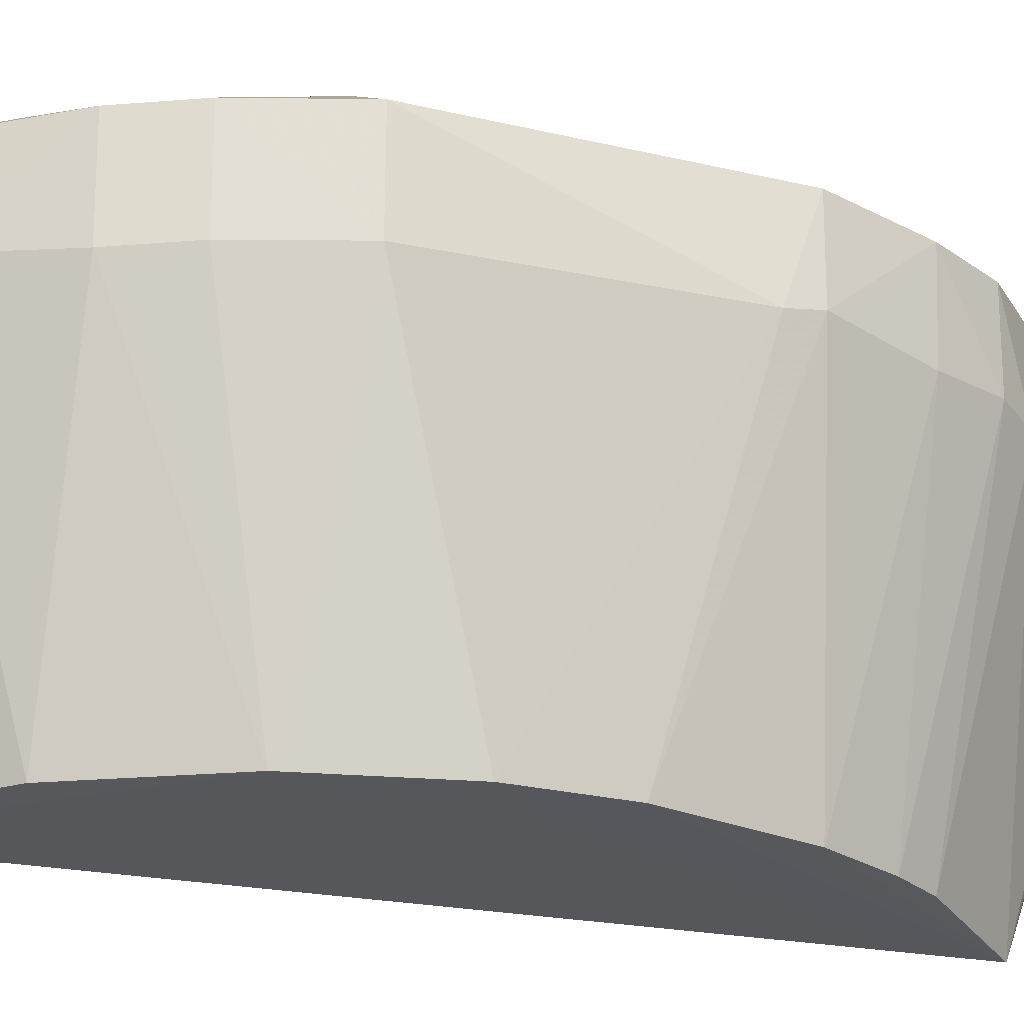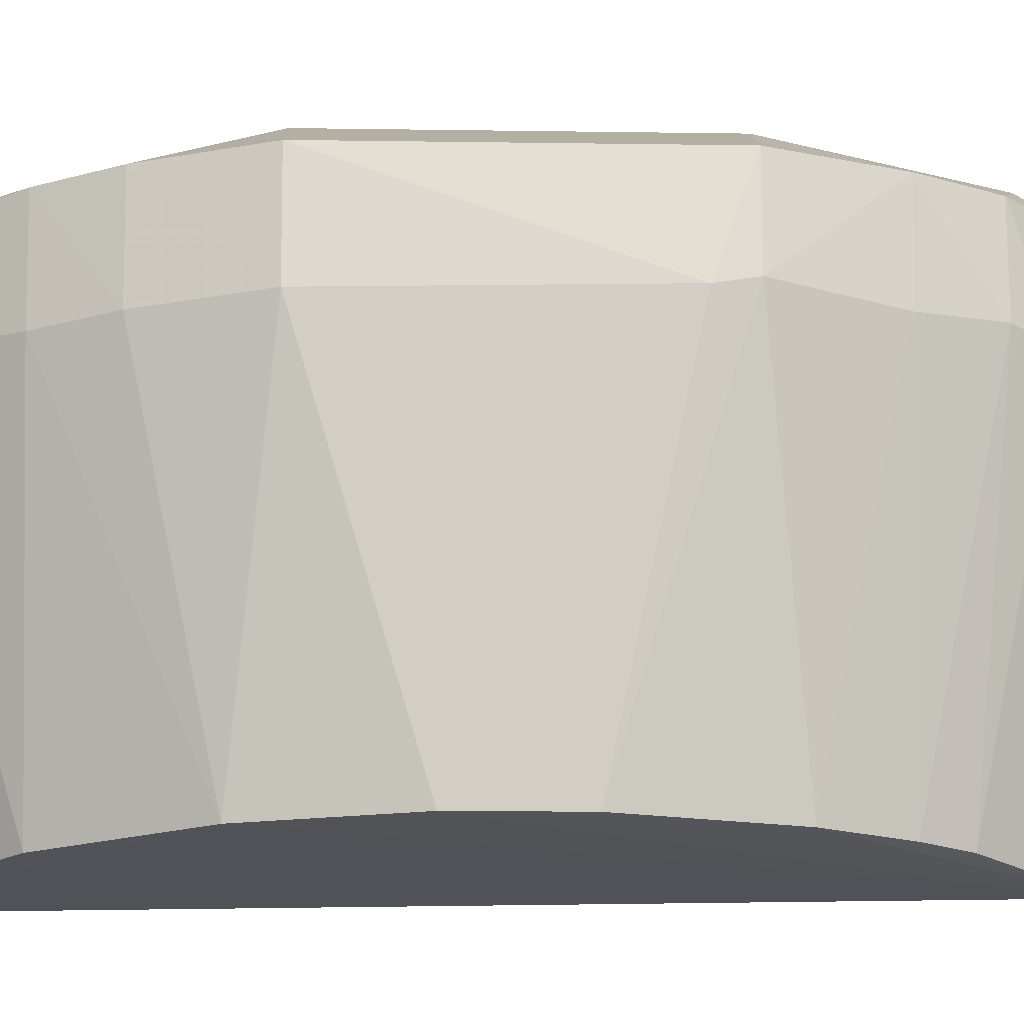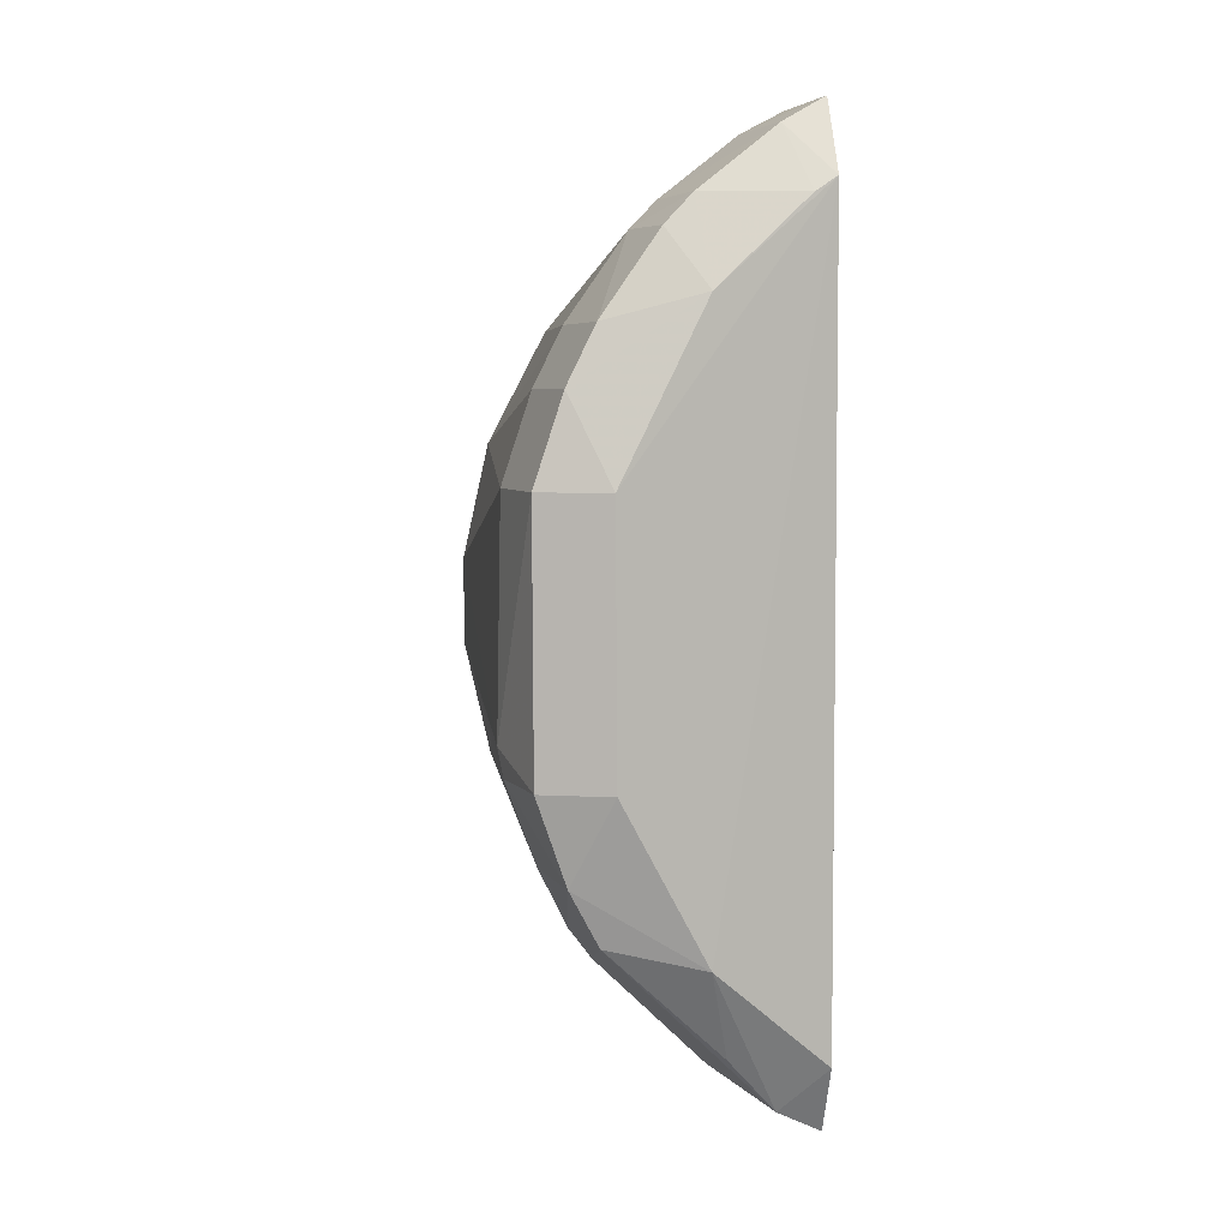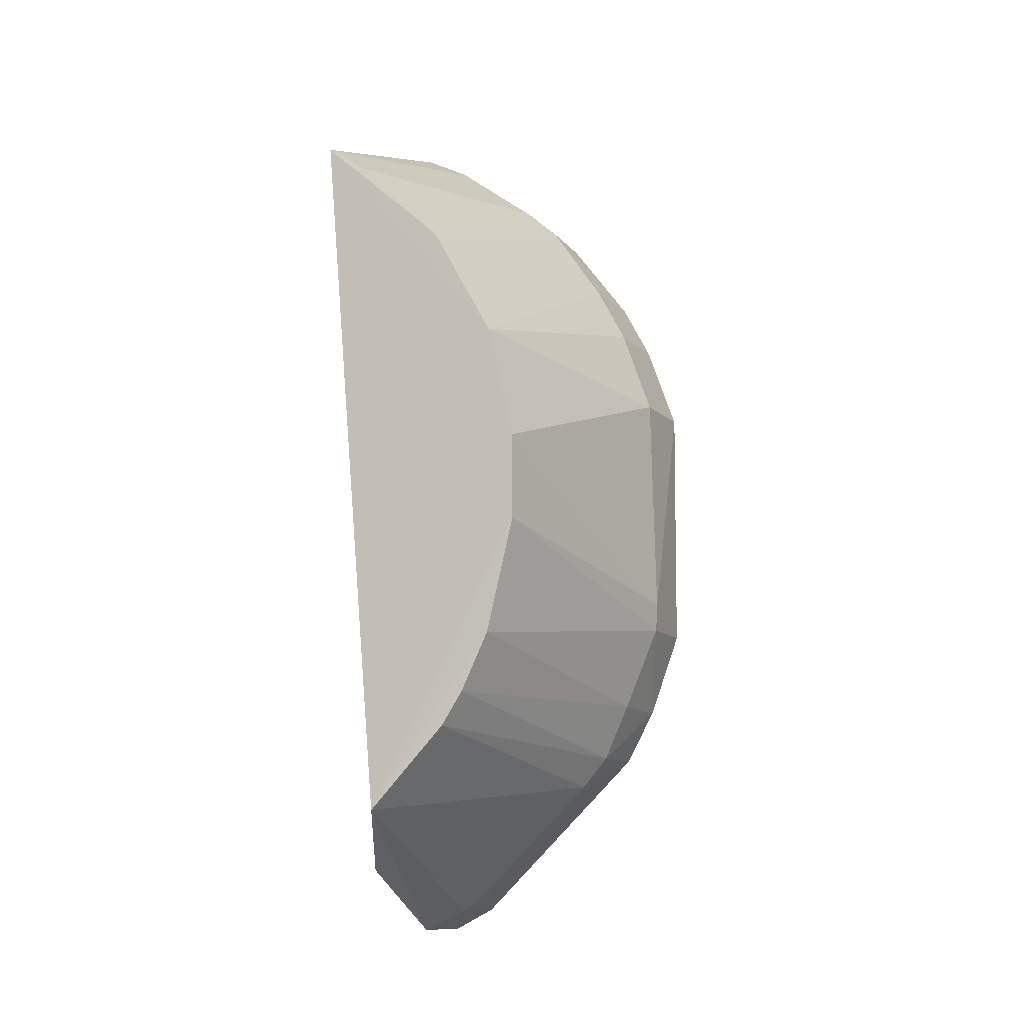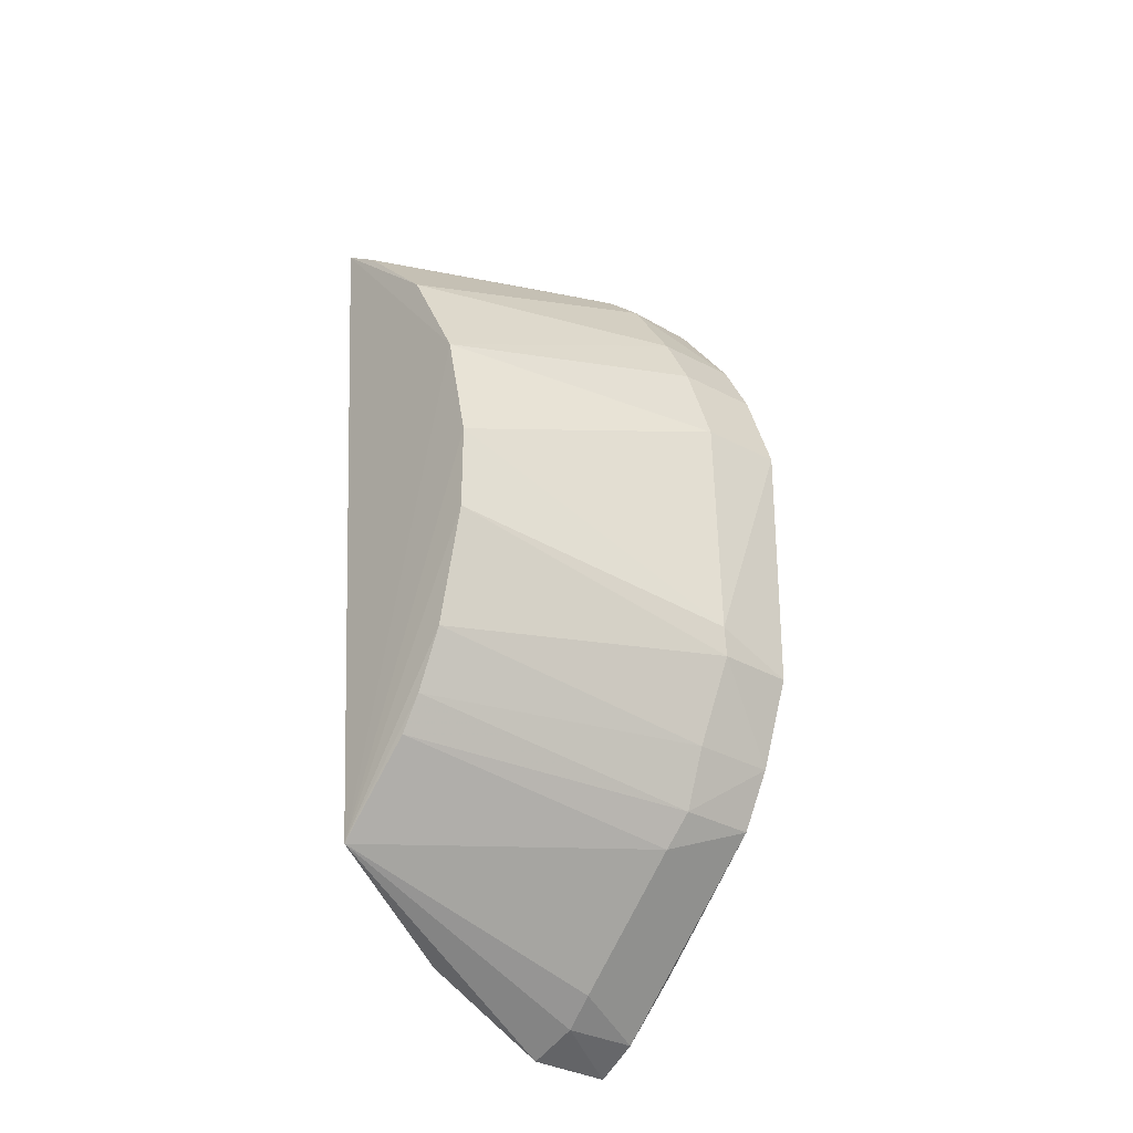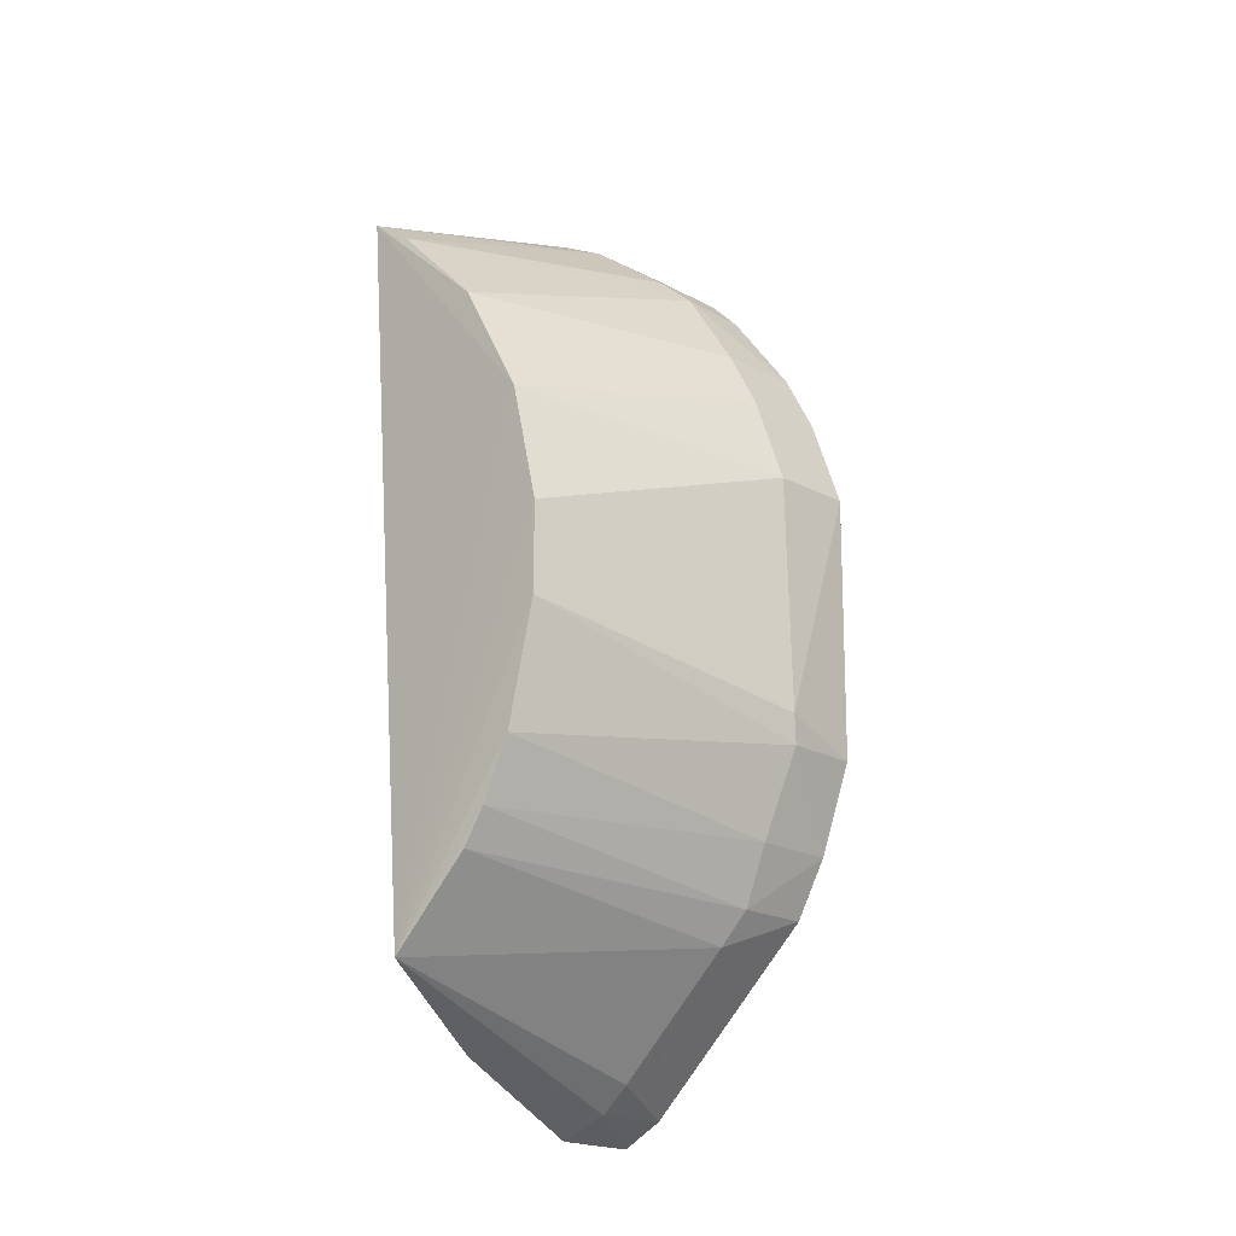
<metadata>
{"format":"obj","ext":"obj","renderer":"f3d","projection":"perspective","resolution":1024,"background":"white","views":[{"elev":-25.5,"azim":-110.8,"up":"+Z"},{"elev":-20.6,"azim":-91.0,"up":"+Z"},{"elev":6.5,"azim":-23.0,"up":"+Y"},{"elev":-10.6,"azim":-157.8,"up":"+Y"},{"elev":-30.3,"azim":-130.5,"up":"+Y"},{"elev":-18.3,"azim":-138.2,"up":"+Y"}]}
</metadata>
<code>
v -0.1091 -0.2306 0.4447
v -0.106 -0.1959 0.3418
v -0.105 0.1907 0.2811
v -0.1104 0.2302 0.4415
v -0.2485 -0.05128 0.4011
v -0.2041 -0.1509 0.4018
v -0.2177 0.06222 0.4609
v -0.2032 -0.07932 0.2659
v -0.1423 -0.1657 0.263
v -0.1157 0.1946 0.4627
v -0.2166 0.1319 0.3998
v -0.2317 -0.108 0.4421
v -0.2301 -0.1072 0.4015
v -0.1085 -0.2295 0.4023
v -0.1793 -0.1246 0.2656
v -0.111 0.1862 0.2652
v -0.1142 -0.1952 0.4625
v -0.1121 -0.1309 0.4549
v -0.2181 0.1327 0.442
v -0.2168 0.01985 0.266
v -0.2168 -0.1354 0.4423
v -0.2476 0.06216 0.4424
v -0.2468 -0.06525 0.404
v -0.1472 -0.2068 0.4022
v -0.1897 -0.1079 0.2659
v -0.1722 0.1868 0.4001
v -0.1092 0.228 0.3987
v -0.1737 -0.1446 0.4639
v -0.1732 0.1877 0.4412
v -0.1737 0.1454 0.4608
v -0.2167 -0.02248 0.266
v -0.1732 0.131 0.2662
v -0.2036 0.07613 0.266
v -0.2166 -0.1351 0.4043
v -0.247 -0.06537 0.4422
v -0.2326 0.105 0.4422
v -0.2461 0.06181 0.4003
v -0.1312 -0.219 0.4046
v -0.1315 -0.2192 0.4428
v -0.1877 0.1734 0.4047
v -0.1317 0.2167 0.3992
v -0.1327 0.2181 0.4415
v -0.1877 0.1733 0.4412
v -0.1269 0.1875 0.4621
v -0.1308 0.1731 0.2662
v -0.2167 -0.06535 0.4608
v -0.2311 0.1045 0.4
v -0.1573 -0.1912 0.4452
f 1 2 3
f 1 3 4
f 14 9 2
f 14 2 1
f 15 9 6
f 16 3 2
f 16 2 9
f 18 1 4
f 18 4 10
f 18 17 1
f 18 10 17
f 23 8 13
f 23 13 12
f 24 6 9
f 25 8 9
f 25 9 15
f 25 13 8
f 27 4 3
f 27 3 16
f 28 17 10
f 28 10 7
f 28 12 21
f 30 7 10
f 31 5 20
f 31 23 5
f 31 8 23
f 31 20 9
f 31 9 8
f 33 16 9
f 33 9 20
f 33 32 16
f 33 11 32
f 34 6 21
f 34 13 25
f 34 25 15
f 34 15 6
f 34 21 12
f 34 12 13
f 35 7 22
f 35 23 12
f 35 22 5
f 35 5 23
f 36 22 7
f 36 30 19
f 36 7 30
f 37 20 5
f 37 5 22
f 37 33 20
f 37 22 36
f 38 14 1
f 38 24 9
f 38 9 14
f 39 21 6
f 39 6 24
f 39 1 17
f 39 17 28
f 39 38 1
f 39 24 38
f 40 11 19
f 40 29 26
f 40 32 11
f 41 4 27
f 41 27 16
f 42 10 4
f 42 4 41
f 42 41 26
f 42 26 29
f 43 30 29
f 43 19 30
f 43 40 19
f 43 29 40
f 44 30 10
f 44 29 30
f 44 42 29
f 44 10 42
f 45 16 32
f 45 41 16
f 45 26 41
f 45 40 26
f 45 32 40
f 46 28 7
f 46 7 35
f 46 35 12
f 46 12 28
f 47 11 33
f 47 33 37
f 47 37 36
f 47 36 19
f 47 19 11
f 48 39 28
f 48 28 21
f 48 21 39

</code>
